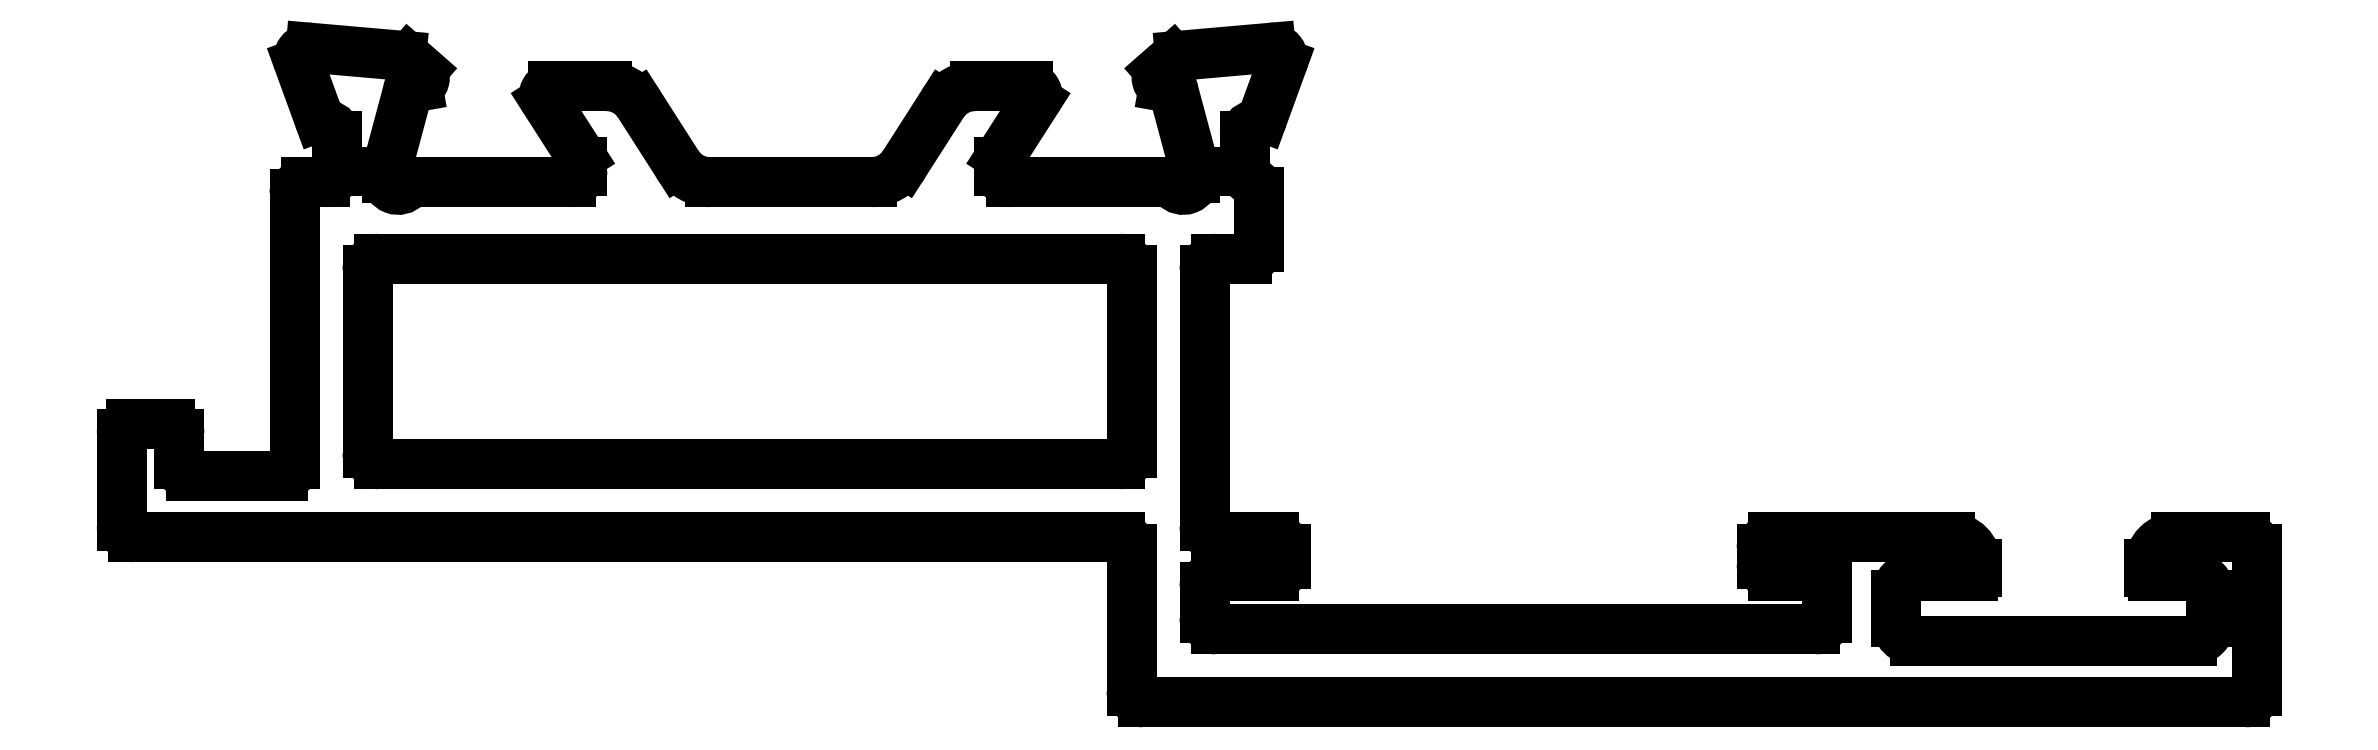
<metadata>
{"format":"dxf","ext":"dxf","renderer":"ezdxf+matplotlib","layout":"modelspace","background":"white","min_lineweight":24,"dpi":150}
</metadata>
<code>
0
SECTION
2
ENTITIES
0
ARC
8
0
10
1220
20
1532
30
0
40
0.3
50
180
51
270
0
LINE
8
0
10
1219
20
1532
30
0
11
1219
21
1537
31
0
0
ARC
8
0
10
1220
20
1537
30
0
40
0.3
50
90
51
180
0
LINE
8
0
10
1220
20
1537
30
0
11
1239
21
1537
31
0
0
ARC
8
0
10
1239
20
1537
30
0
40
0.3
50
0
51
90
0
LINE
8
0
10
1239
20
1537
30
0
11
1239
21
1532
31
0
0
ARC
8
0
10
1239
20
1532
30
0
40
0.3
50
270
51
0
0
LINE
8
0
10
1239
20
1532
30
0
11
1220
21
1532
31
0
0
ARC
8
0
10
1243
20
1540
30
0
40
0.3
50
100.9
51
180
0
ARC
8
0
10
1242
20
1541
30
0
40
0.3
50
280.9
51
340
0
LINE
8
0
10
1243
20
1542
30
0
11
1243
21
1541
31
0
0
ARC
8
0
10
1243
20
1542
30
0
40
0.3
50
340
51
95
0
LINE
8
0
10
1241
20
1542
30
0
11
1243
21
1542
31
0
0
ARC
8
0
10
1241
20
1542
30
0
40
0.3
50
95
51
135
0
LINE
8
0
10
1240
20
1542
30
0
11
1240
21
1542
31
0
0
ARC
8
0
10
1240
20
1542
30
0
40
0.25
50
135
51
255
0
LINE
8
0
10
1240
20
1541
30
0
11
1240
21
1541
31
0
0
ARC
8
0
10
1240
20
1541
30
0
40
0.2
50
15
51
75
0
LINE
8
0
10
1241
20
1539
30
0
11
1240
21
1541
31
0
0
ARC
8
0
10
1241
20
1539
30
0
40
0.3
50
0
51
15
0
LINE
8
0
10
1241
20
1539
30
0
11
1241
21
1539
31
0
0
ARC
8
0
10
1241
20
1539
30
0
40
0.3
50
221.8
51
360
0
ARC
8
0
10
1240
20
1539
30
0
40
0.3
50
41.81
51
90
0
LINE
8
0
10
1236
20
1539
30
0
11
1240
21
1539
31
0
0
ARC
8
0
10
1236
20
1539
30
0
40
0.3
50
180
51
270
0
LINE
8
0
10
1236
20
1539
30
0
11
1236
21
1539
31
0
0
ARC
8
0
10
1236
20
1539
30
0
40
0.3
50
148.6
51
180
0
LINE
8
0
10
1237
20
1541
30
0
11
1236
21
1540
31
0
0
ARC
8
0
10
1237
20
1541
30
0
40
0.25
50
328.6
51
90
0
LINE
8
0
10
1235
20
1541
30
0
11
1237
21
1541
31
0
0
ARC
8
0
10
1235
20
1540
30
0
40
1
50
90
51
147.4
0
LINE
8
0
10
1234
20
1541
30
0
11
1233
21
1539
31
0
0
ARC
8
0
10
1233
20
1540
30
0
40
1
50
270
51
328.6
0
LINE
8
0
10
1233
20
1539
30
0
11
1228
21
1539
31
0
0
ARC
8
0
10
1228
20
1540
30
0
40
1
50
211.4
51
270
0
LINE
8
0
10
1228
20
1539
30
0
11
1227
21
1541
31
0
0
ARC
8
0
10
1226
20
1540
30
0
40
1
50
32.6
51
90
0
LINE
8
0
10
1226
20
1541
30
0
11
1224
21
1541
31
0
0
ARC
8
0
10
1224
20
1541
30
0
40
0.25
50
90
51
211.4
0
LINE
8
0
10
1224
20
1541
30
0
11
1225
21
1540
31
0
0
ARC
8
0
10
1225
20
1539
30
0
40
0.3
50
0
51
31.4
0
LINE
8
0
10
1225
20
1539
30
0
11
1225
21
1539
31
0
0
ARC
8
0
10
1225
20
1539
30
0
40
0.3
50
270
51
6.08e-10
0
LINE
8
0
10
1225
20
1539
30
0
11
1221
21
1539
31
0
0
ARC
8
0
10
1221
20
1539
30
0
40
0.3
50
90
51
138.2
0
ARC
8
0
10
1220
20
1539
30
0
40
0.3
50
180
51
318.2
0
LINE
8
0
10
1220
20
1539
30
0
11
1220
21
1539
31
0
0
ARC
8
0
10
1220
20
1539
30
0
40
0.3
50
165
51
180
0
LINE
8
0
10
1220
20
1539
30
0
11
1220
21
1541
31
0
0
ARC
8
0
10
1221
20
1541
30
0
40
0.2
50
105
51
165
0
LINE
8
0
10
1221
20
1541
30
0
11
1221
21
1541
31
0
0
ARC
8
0
10
1221
20
1542
30
0
40
0.25
50
285
51
45
0
LINE
8
0
10
1221
20
1542
30
0
11
1221
21
1542
31
0
0
ARC
8
0
10
1220
20
1542
30
0
40
0.3
50
45
51
85
0
LINE
8
0
10
1220
20
1542
30
0
11
1218
21
1542
31
0
0
ARC
8
0
10
1218
20
1542
30
0
40
0.3
50
85
51
200
0
LINE
8
0
10
1218
20
1542
30
0
11
1218
21
1541
31
0
0
ARC
8
0
10
1218
20
1541
30
0
40
0.3
50
200
51
259.1
0
ARC
8
0
10
1218
20
1540
30
0
40
0.3
50
0
51
79.1
0
LINE
8
0
10
1219
20
1540
30
0
11
1219
21
1539
31
0
0
ARC
8
0
10
1218
20
1539
30
0
40
0.3
50
270
51
360
0
LINE
8
0
10
1218
20
1539
30
0
11
1218
21
1539
31
0
0
ARC
8
0
10
1218
20
1539
30
0
40
0.3
50
90
51
180
0
LINE
8
0
10
1218
20
1539
30
0
11
1218
21
1532
31
0
0
ARC
8
0
10
1217
20
1532
30
0
40
0.3
50
270
51
360
0
LINE
8
0
10
1217
20
1531
30
0
11
1215
21
1531
31
0
0
ARC
8
0
10
1215
20
1532
30
0
40
0.3
50
180
51
270
0
LINE
8
0
10
1215
20
1532
30
0
11
1215
21
1532
31
0
0
ARC
8
0
10
1214
20
1532
30
0
40
0.25
50
0
51
90
0
LINE
8
0
10
1214
20
1533
30
0
11
1213
21
1533
31
0
0
ARC
8
0
10
1213
20
1532
30
0
40
0.25
50
90
51
180
0
LINE
8
0
10
1213
20
1532
30
0
11
1213
21
1530
31
0
0
ARC
8
0
10
1213
20
1530
30
0
40
0.3
50
180
51
270
0
LINE
8
0
10
1213
20
1530
30
0
11
1239
21
1530
31
0
0
ARC
8
0
10
1239
20
1529
30
0
40
0.3
50
0
51
90
0
LINE
8
0
10
1239
20
1529
30
0
11
1239
21
1526
31
0
0
ARC
8
0
10
1240
20
1526
30
0
40
0.3
50
180
51
270
0
LINE
8
0
10
1240
20
1525
30
0
11
1268
21
1525
31
0
0
ARC
8
0
10
1268
20
1526
30
0
40
0.3
50
270
51
360
0
LINE
8
0
10
1269
20
1526
30
0
11
1269
21
1529
31
0
0
ARC
8
0
10
1268
20
1529
30
0
40
0.3
50
0
51
90
0
LINE
8
0
10
1268
20
1530
30
0
11
1267
21
1530
31
0
0
ARC
8
0
10
1267
20
1529
30
0
40
0.7
50
90
51
180
0
LINE
8
0
10
1266
20
1529
30
0
11
1266
21
1529
31
0
0
ARC
8
0
10
1266
20
1529
30
0
40
0.1
50
180
51
270
0
LINE
8
0
10
1266
20
1529
30
0
11
1267
21
1529
31
0
0
ARC
8
0
10
1267
20
1528
30
0
40
0.5
50
0
51
90
0
LINE
8
0
10
1267
20
1528
30
0
11
1267
21
1527
31
0
0
ARC
8
0
10
1267
20
1527
30
0
40
0.5
50
270
51
3.387e-10
0
LINE
8
0
10
1267
20
1527
30
0
11
1260
21
1527
31
0
0
ARC
8
0
10
1260
20
1527
30
0
40
0.5
50
180
51
270
0
LINE
8
0
10
1259
20
1527
30
0
11
1259
21
1528
31
0
0
ARC
8
0
10
1260
20
1528
30
0
40
0.5
50
90
51
180
0
LINE
8
0
10
1260
20
1529
30
0
11
1261
21
1529
31
0
0
ARC
8
0
10
1261
20
1529
30
0
40
0.1
50
270
51
360
0
LINE
8
0
10
1261
20
1529
30
0
11
1261
21
1529
31
0
0
ARC
8
0
10
1261
20
1529
30
0
40
0.7
50
0
51
90
0
LINE
8
0
10
1261
20
1530
30
0
11
1256
21
1530
31
0
0
ARC
8
0
10
1256
20
1529
30
0
40
0.3
50
90
51
180
0
LINE
8
0
10
1256
20
1529
30
0
11
1256
21
1529
31
0
0
ARC
8
0
10
1256
20
1529
30
0
40
0.3
50
180
51
270
0
LINE
8
0
10
1256
20
1529
30
0
11
1257
21
1529
31
0
0
ARC
8
0
10
1257
20
1528
30
0
40
0.3
50
0
51
90
0
LINE
8
0
10
1257
20
1528
30
0
11
1257
21
1528
31
0
0
ARC
8
0
10
1257
20
1528
30
0
40
0.3
50
270
51
360
0
LINE
8
0
10
1257
20
1527
30
0
11
1242
21
1527
31
0
0
ARC
8
0
10
1242
20
1528
30
0
40
0.3
50
180
51
270
0
LINE
8
0
10
1241
20
1528
30
0
11
1241
21
1528
31
0
0
ARC
8
0
10
1242
20
1528
30
0
40
0.3
50
90
51
180
0
LINE
8
0
10
1242
20
1529
30
0
11
1243
21
1529
31
0
0
ARC
8
0
10
1243
20
1529
30
0
40
0.3
50
270
51
360
0
LINE
8
0
10
1243
20
1529
30
0
11
1243
21
1529
31
0
0
ARC
8
0
10
1243
20
1529
30
0
40
0.3
50
0
51
90
0
LINE
8
0
10
1243
20
1530
30
0
11
1242
21
1530
31
0
0
ARC
8
0
10
1242
20
1530
30
0
40
0.3
50
180
51
270
0
LINE
8
0
10
1241
20
1530
30
0
11
1241
21
1537
31
0
0
ARC
8
0
10
1242
20
1537
30
0
40
0.3
50
90
51
180
0
LINE
8
0
10
1242
20
1537
30
0
11
1242
21
1537
31
0
0
ARC
8
0
10
1242
20
1537
30
0
40
0.3
50
270
51
360
0
LINE
8
0
10
1243
20
1537
30
0
11
1243
21
1539
31
0
0
ARC
8
0
10
1242
20
1539
30
0
40
0.3
50
0
51
66.62
0
ARC
8
0
10
1243
20
1539
30
0
40
0.3
50
180
51
246.6
0
LINE
8
0
10
1242
20
1540
30
0
11
1242
21
1539
31
0
0
ENDSEC
0
EOF

</code>
